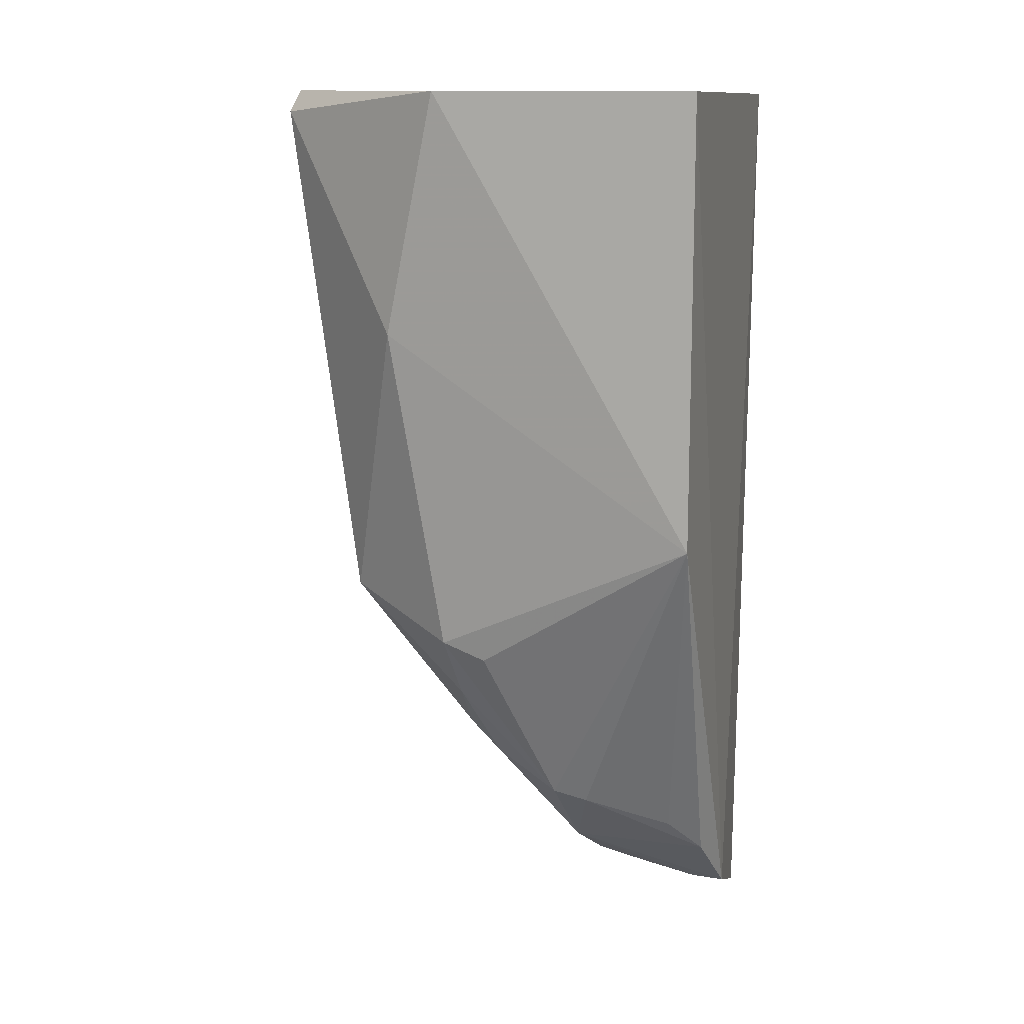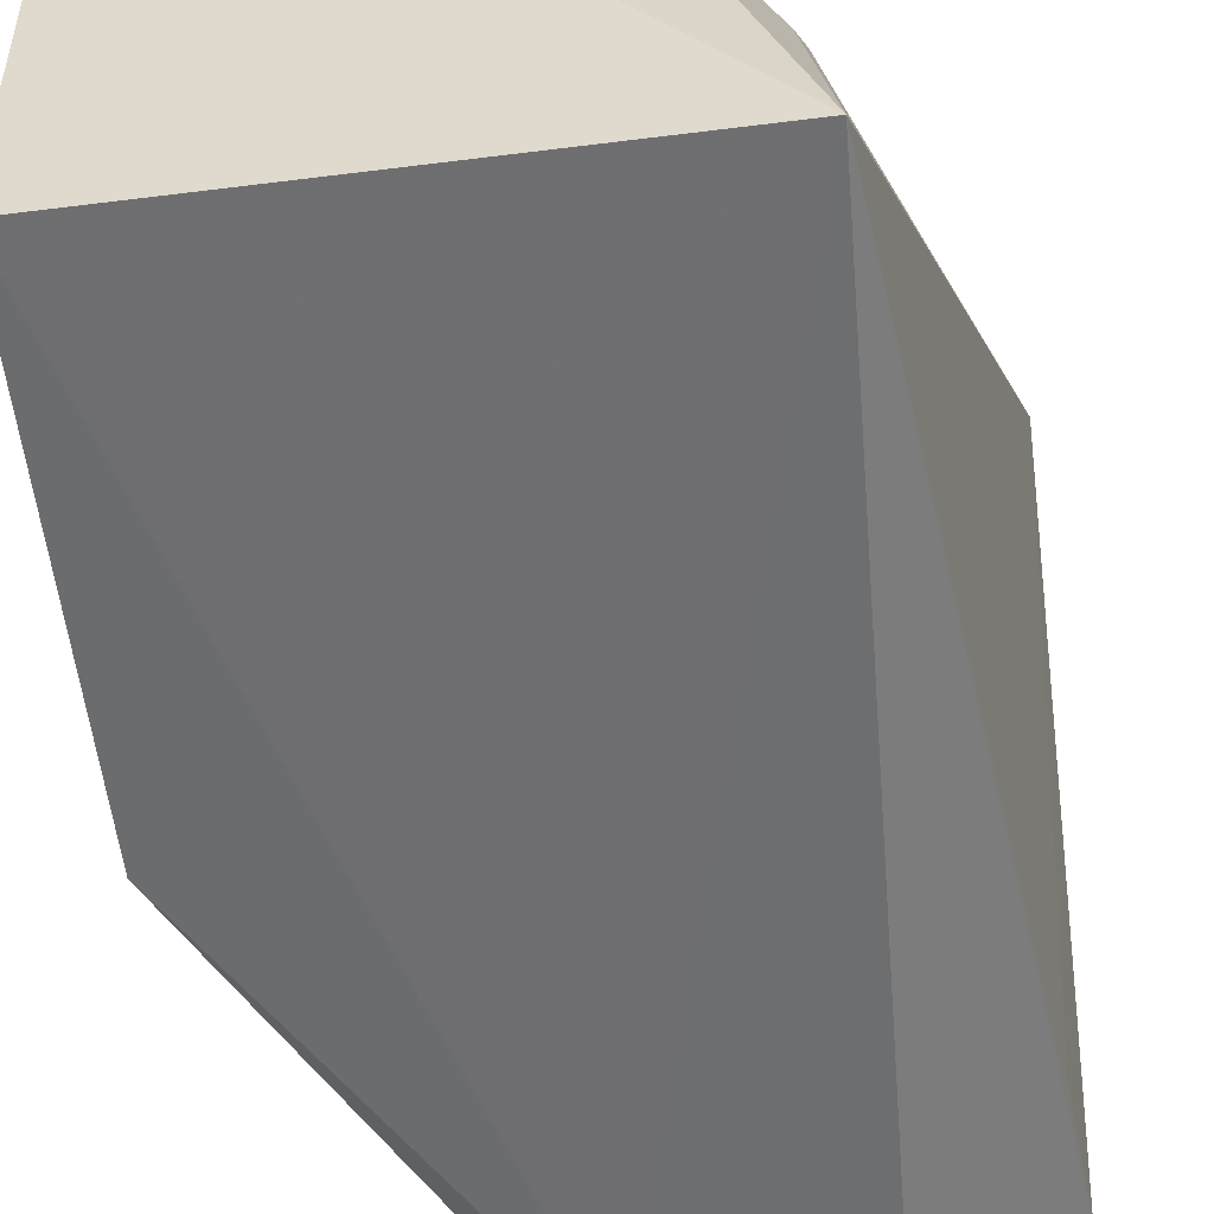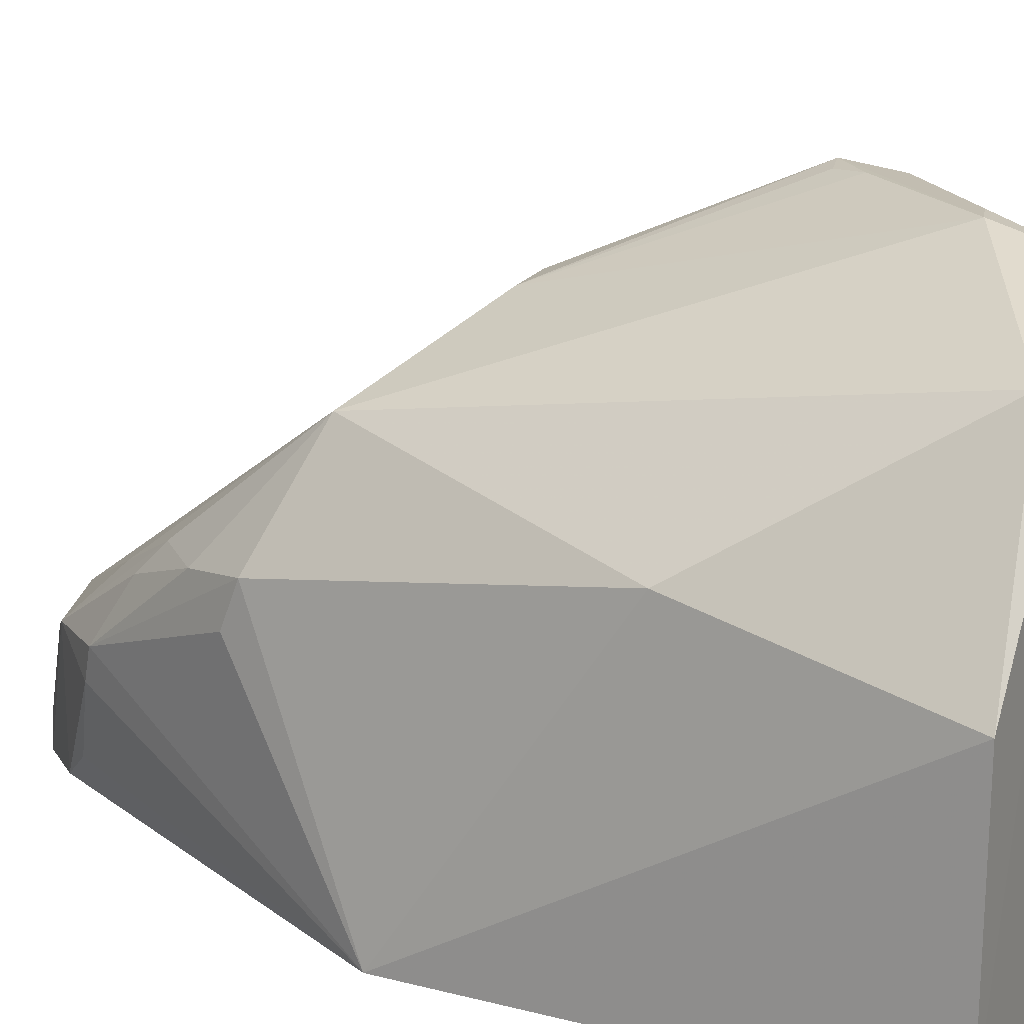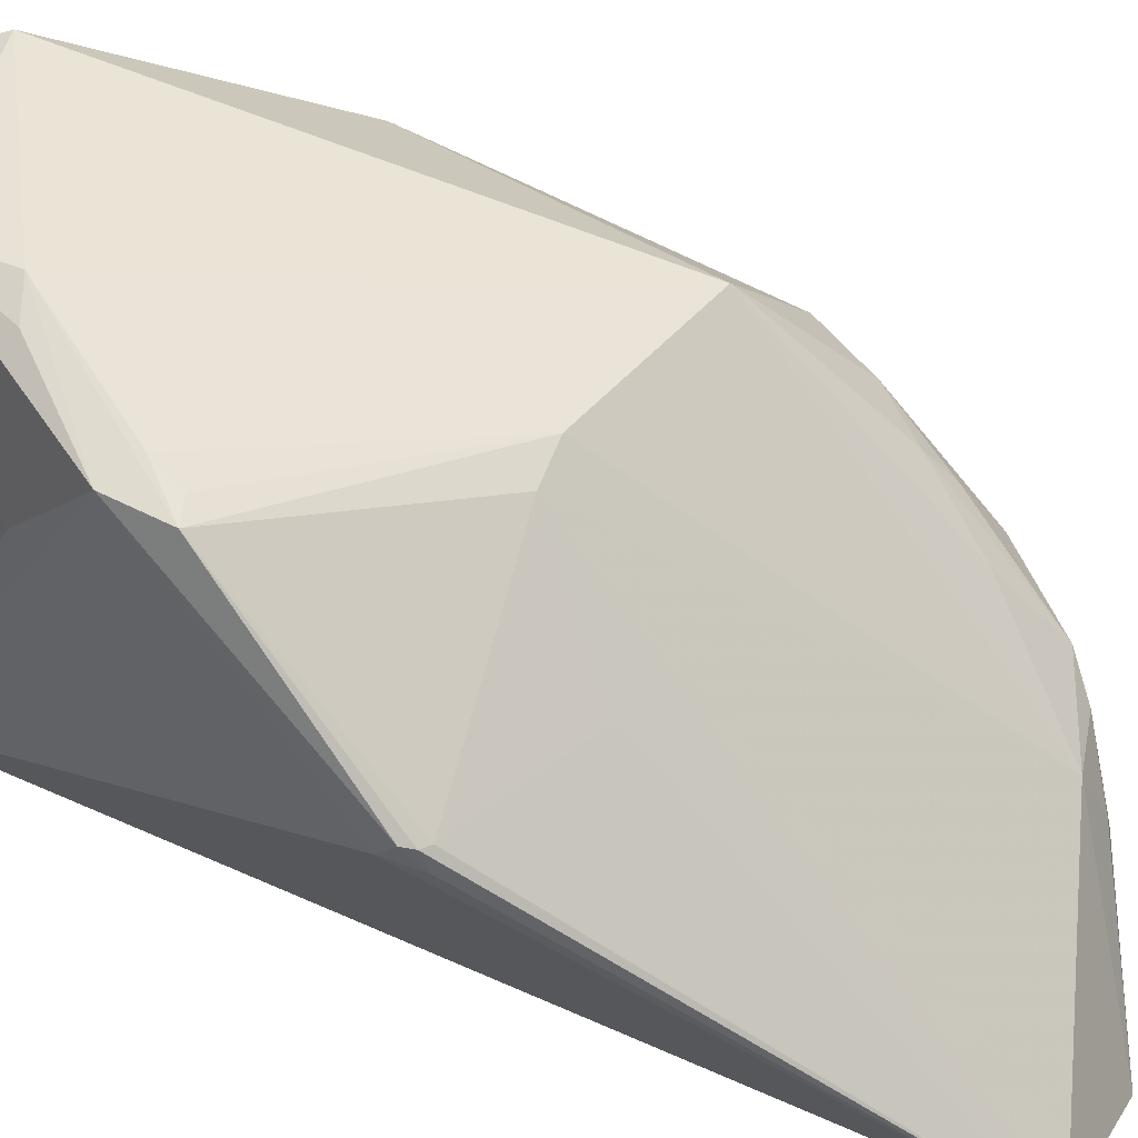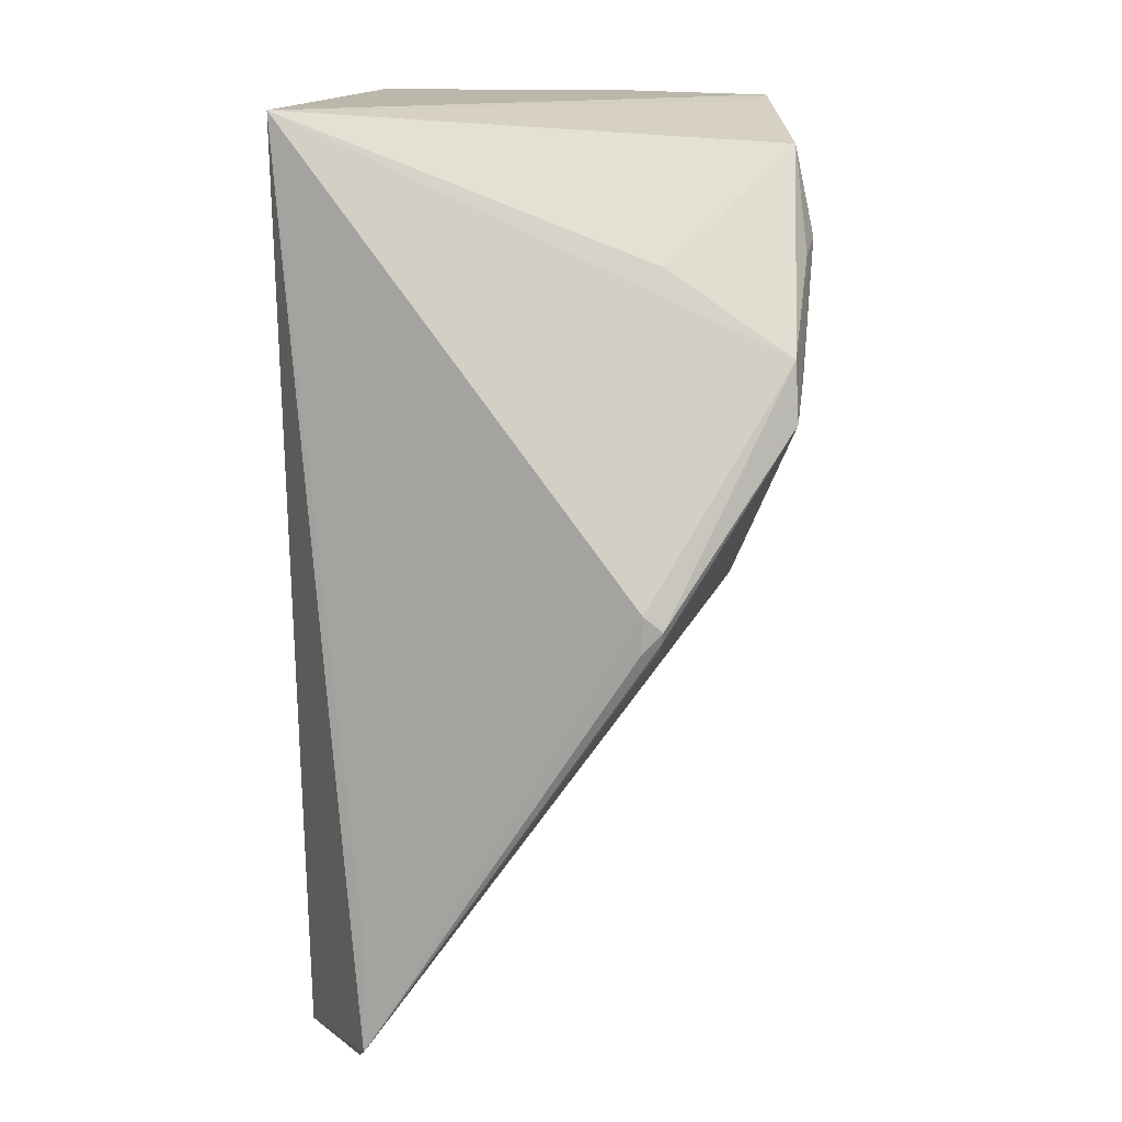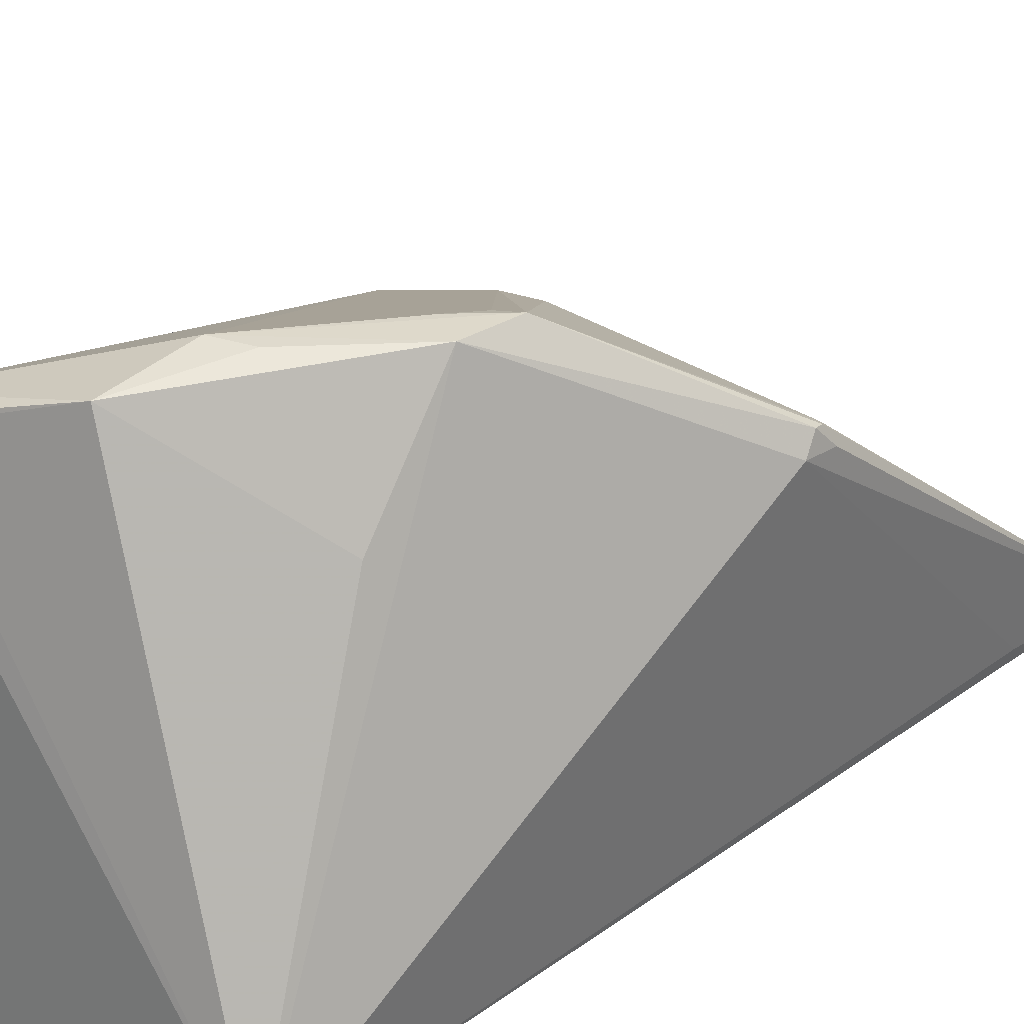
<metadata>
{"format":"obj","ext":"obj","renderer":"f3d","projection":"perspective","resolution":1024,"background":"white","views":[{"elev":10.3,"azim":105.3,"up":"+Y"},{"elev":-54.0,"azim":-173.9,"up":"+Z"},{"elev":18.3,"azim":115.9,"up":"+Z"},{"elev":64.2,"azim":-71.0,"up":"+Z"},{"elev":15.3,"azim":-79.2,"up":"+Y"},{"elev":24.5,"azim":-140.6,"up":"+Z"}]}
</metadata>
<code>
v -0.2016 -0.3932 0.2893
v -0.02299 -0.1892 0.2819
v -0.06396 -0.2187 0.4378
v -0.1468 -0.01619 0.4853
v -0.2102 -0.001274 0.2846
v -0.02156 -0.00339 0.3897
v -0.2536 -0.1964 0.4486
v -0.06721 -0.3096 0.3485
v -0.1253 -0.3656 0.2816
v -0.03917 -0.2376 0.3912
v -0.06917 -0.01071 0.4692
v -0.02273 -0.004271 0.2809
v -0.2554 -0.3786 0.3274
v -0.2087 -0.1184 0.4946
v -0.1082 -0.3485 0.3358
v -0.09926 -0.3413 0.2873
v -0.02954 -0.1035 0.4121
v -0.03965 -0.2446 0.3733
v -0.05128 -0.2622 0.3868
v -0.07289 -0.001644 0.4656
v -0.1545 -0.1938 0.463
v -0.256 -0.185 0.4418
v -0.2048 -0.09371 0.4928
v -0.1517 -0.0528 0.4939
v -0.1242 -0.3644 0.2951
v -0.1329 -0.3516 0.3433
v -0.07043 -0.3138 0.3347
v -0.06956 -0.2932 0.3743
v -0.08515 -0.003406 0.4658
v -0.1976 -0.2309 0.434
v -0.2505 -0.1996 0.4477
v -0.1355 -0.1944 0.4618
v -0.256 -0.2006 0.4411
v -0.25 -0.3226 0.3262
v -0.2547 -0.1913 0.4495
v -0.2006 -0.05986 0.4401
v -0.1676 -0.05769 0.4928
v -0.1341 -0.3629 0.3207
v -0.09375 -0.3379 0.3437
v -0.2507 -0.3824 0.3244
v -0.08736 -0.3275 0.3004
v -0.06953 -0.2807 0.3871
v -0.1916 -0.103 0.4946
v -0.09036 -0.309 0.3699
v -0.1981 -0.1161 0.4934
f 9 1 5
f 12 6 2
f 12 9 5
f 12 2 9
f 13 5 1
f 16 9 2
f 17 3 10
f 17 11 3
f 17 6 11
f 17 10 2
f 17 2 6
f 18 10 8
f 18 8 2
f 18 2 10
f 19 10 3
f 19 8 10
f 20 11 6
f 20 4 11
f 20 12 5
f 20 6 12
f 23 5 22
f 24 11 4
f 24 23 14
f 24 3 11
f 25 1 9
f 27 2 8
f 28 8 19
f 29 20 5
f 29 5 4
f 29 4 20
f 30 13 21
f 31 21 14
f 31 14 7
f 31 30 21
f 31 7 13
f 31 13 30
f 32 14 21
f 32 3 24
f 32 26 3
f 32 21 26
f 33 22 13
f 33 13 7
f 34 22 5
f 34 5 13
f 34 13 22
f 35 7 14
f 35 23 22
f 35 14 23
f 35 33 7
f 35 22 33
f 36 23 4
f 36 4 5
f 36 5 23
f 37 24 4
f 37 4 23
f 37 23 24
f 38 25 15
f 38 1 25
f 38 26 1
f 38 15 26
f 39 25 9
f 39 9 16
f 39 16 27
f 39 15 25
f 39 27 8
f 39 8 28
f 39 26 15
f 40 13 1
f 40 1 26
f 40 26 21
f 40 21 13
f 41 27 16
f 41 16 2
f 41 2 27
f 42 28 19
f 42 19 3
f 42 39 28
f 43 32 24
f 43 24 14
f 44 42 3
f 44 3 26
f 44 26 39
f 44 39 42
f 45 43 14
f 45 14 32
f 45 32 43

</code>
